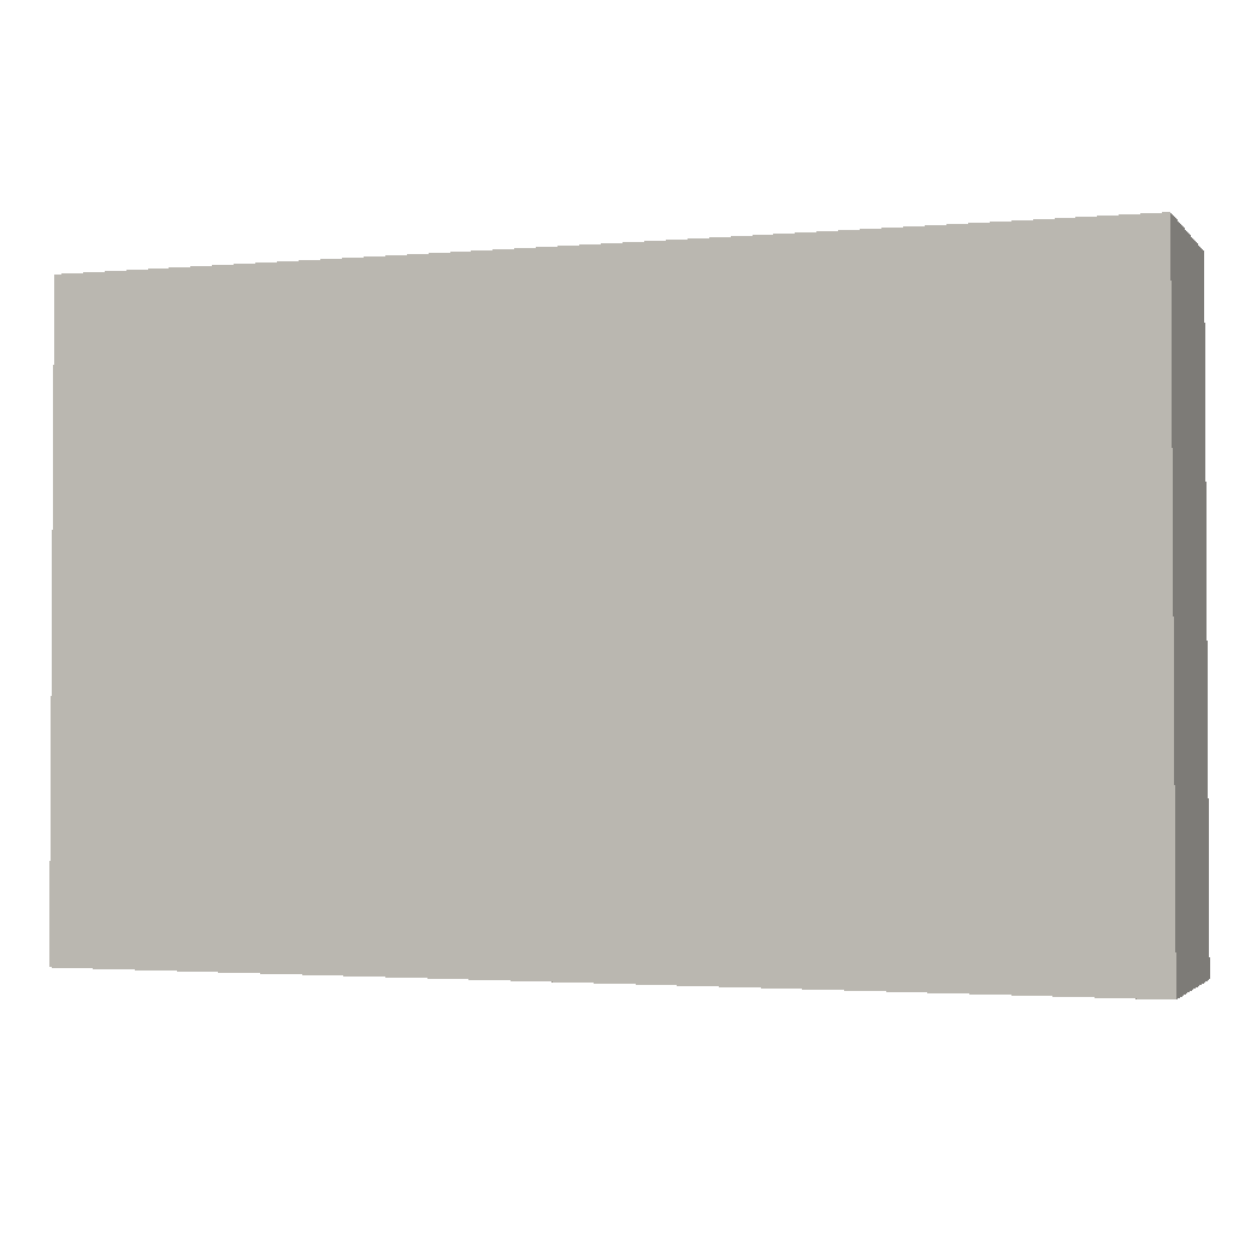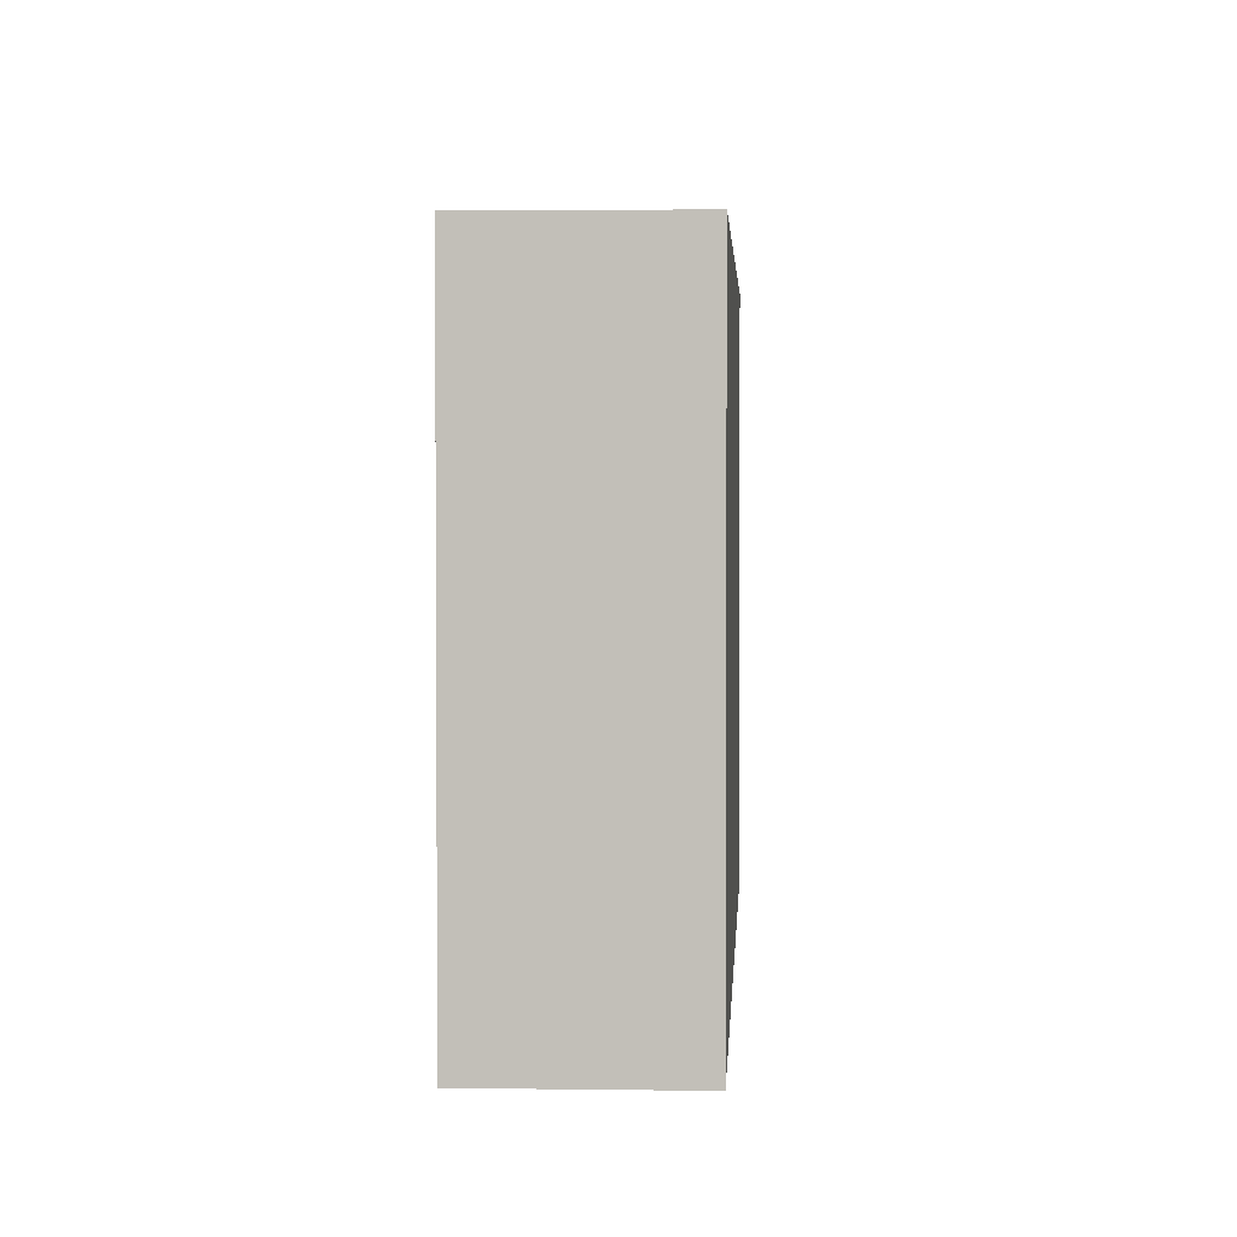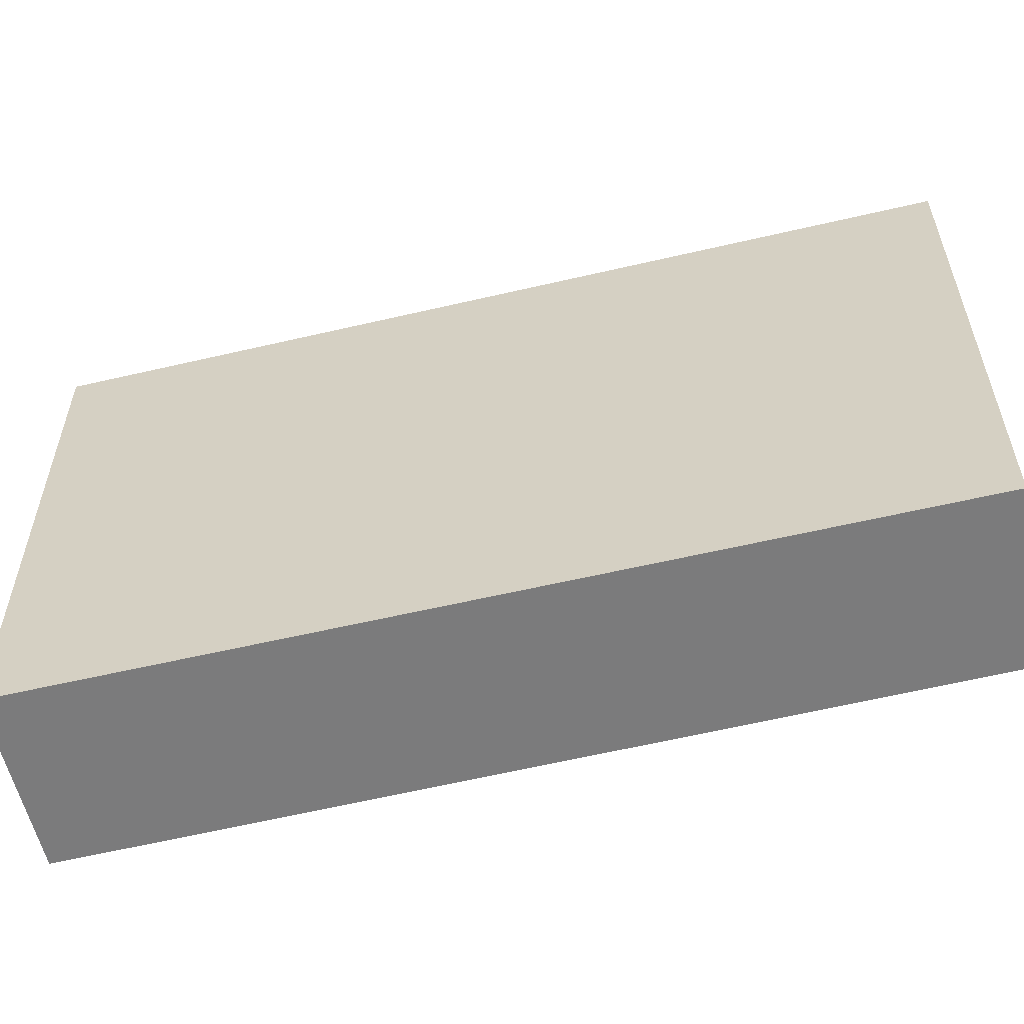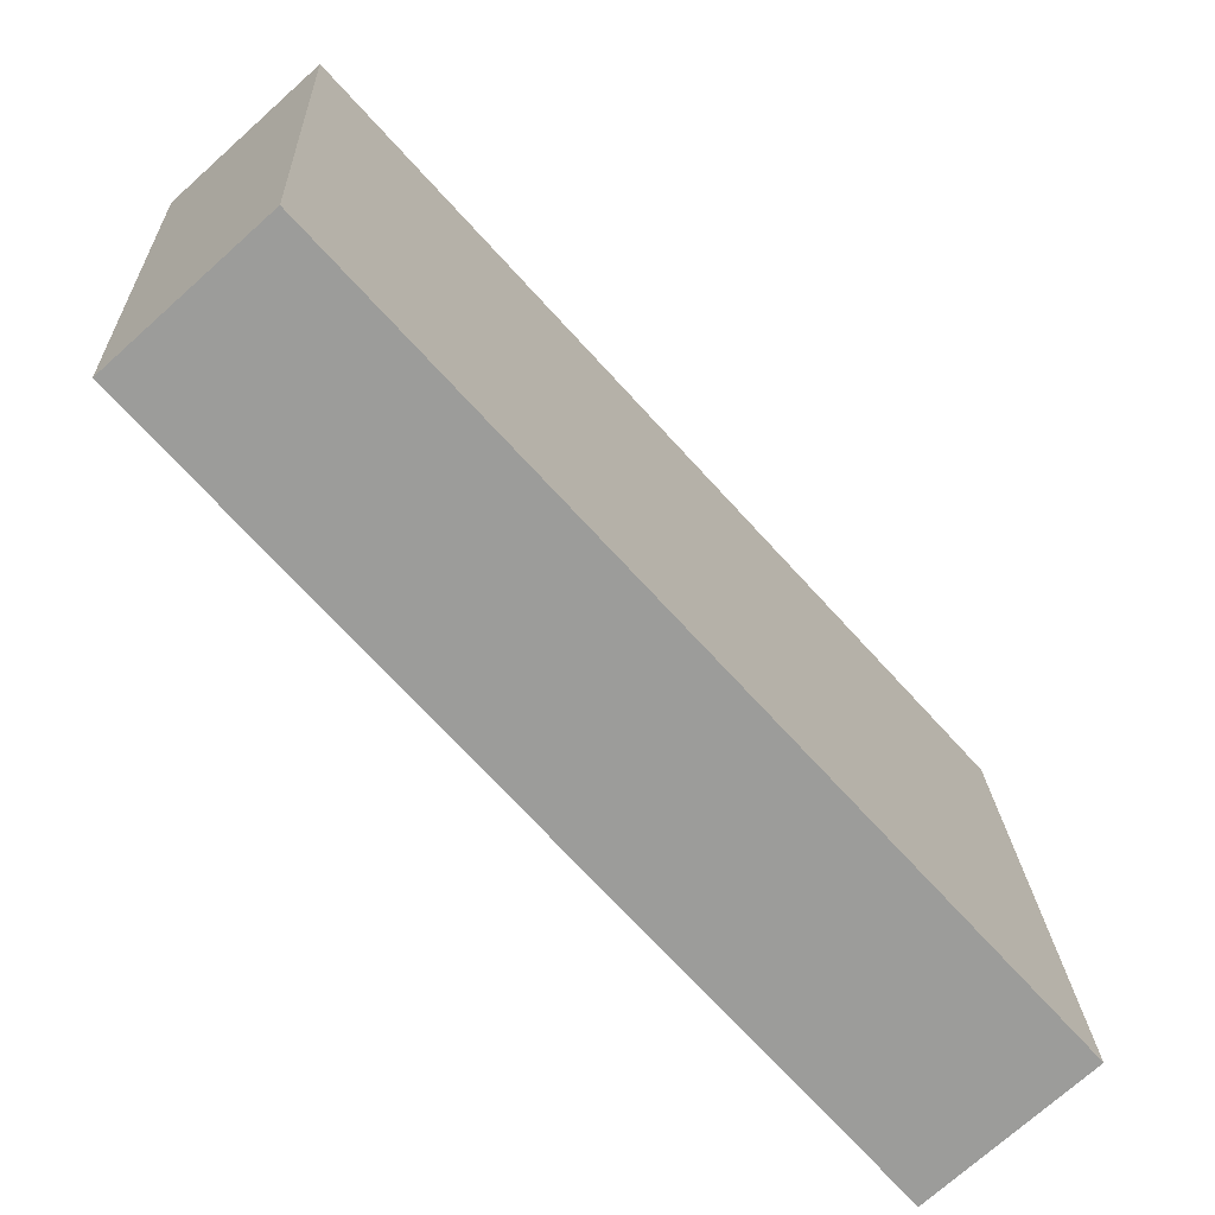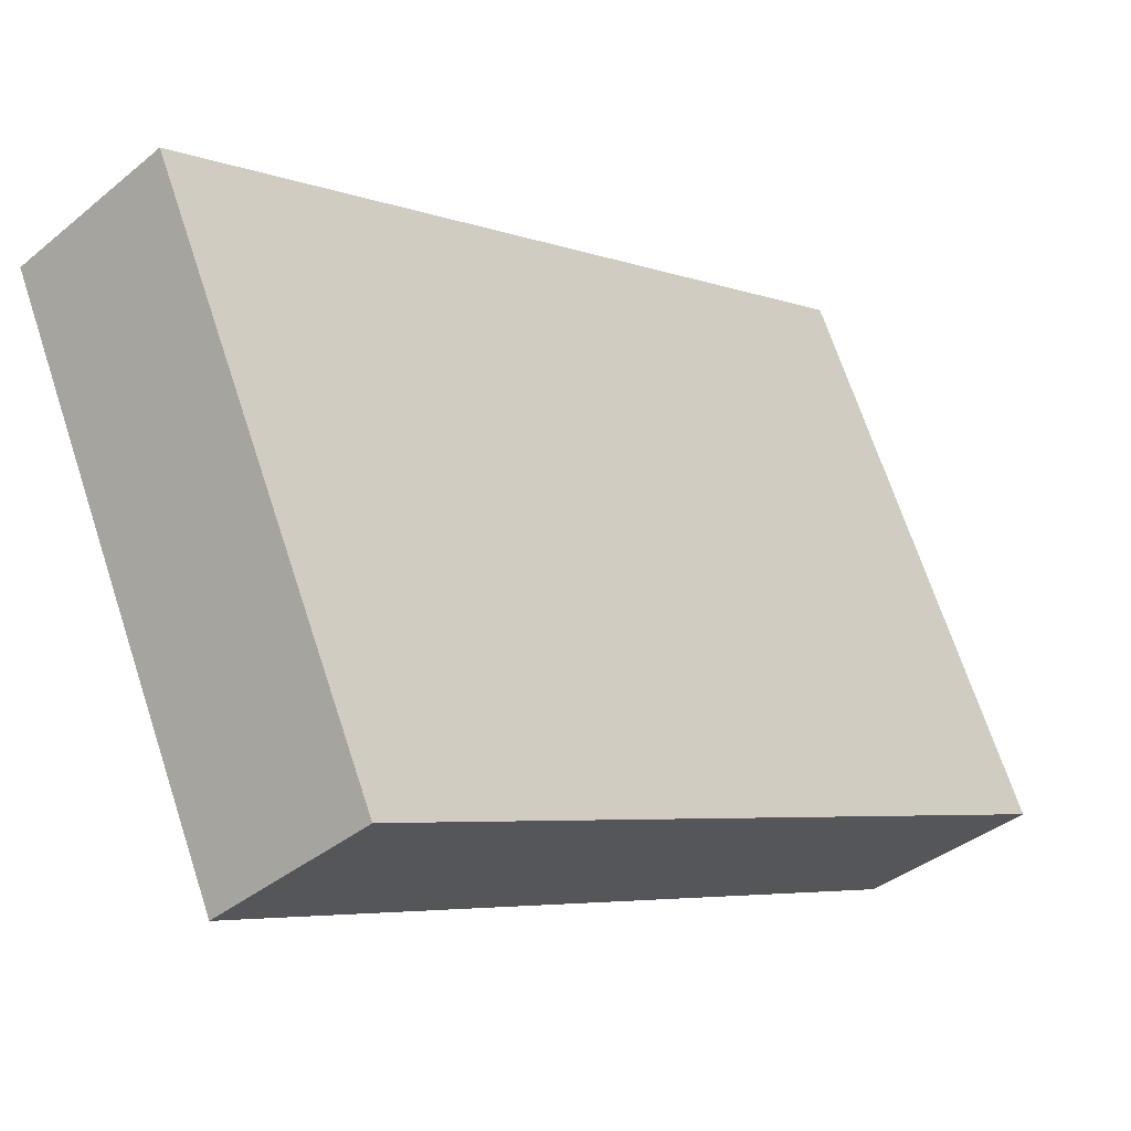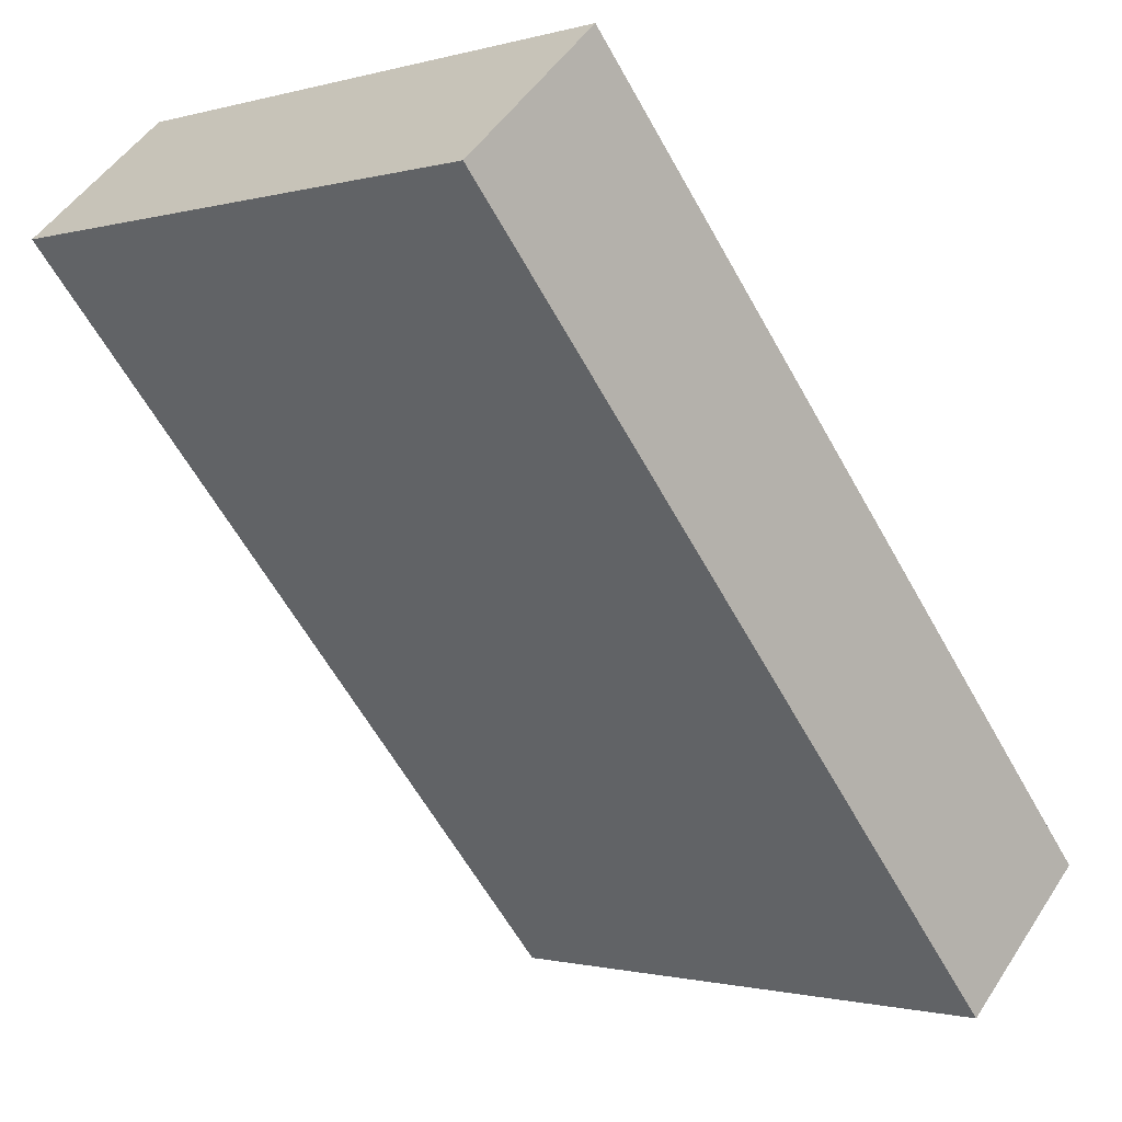
<metadata>
{"format":"obj","ext":"obj","renderer":"f3d","projection":"perspective","resolution":1024,"background":"white","views":[{"elev":-2.2,"azim":150.3,"up":"+Y"},{"elev":2.8,"azim":-135.3,"up":"+Y"},{"elev":-58.5,"azim":-34.5,"up":"+Y"},{"elev":20.3,"azim":177.4,"up":"+Z"},{"elev":69.5,"azim":161.7,"up":"+Z"},{"elev":-1.1,"azim":136.1,"up":"+Z"}]}
</metadata>
<code>
v  3.542 3.304 3.953
v  0.812 3.304 -0.727
v  0 3.304 2.023e-16
v  4.326 3.304 3.251
v  0 0 0
v  3.542 -2.421e-16 3.953
v  4.326 -1.991e-16 3.251
v  0.812 4.452e-17 -0.727
g defaultobject
f 1 2 3
f 2 1 4
f 5 1 3
f 1 5 6
f 6 4 1
f 4 6 7
f 7 2 4
f 2 7 8
f 8 3 2
f 3 8 5
f 8 6 5
f 6 8 7

</code>
